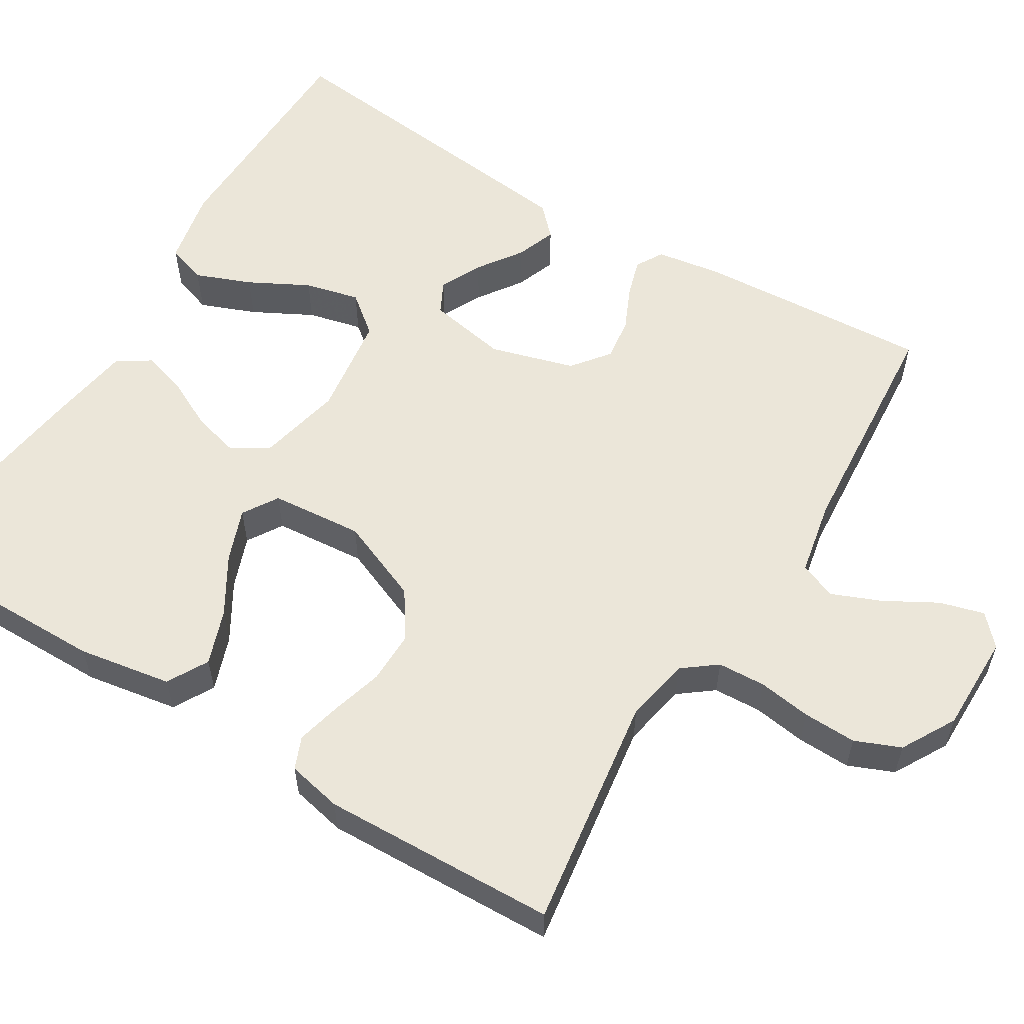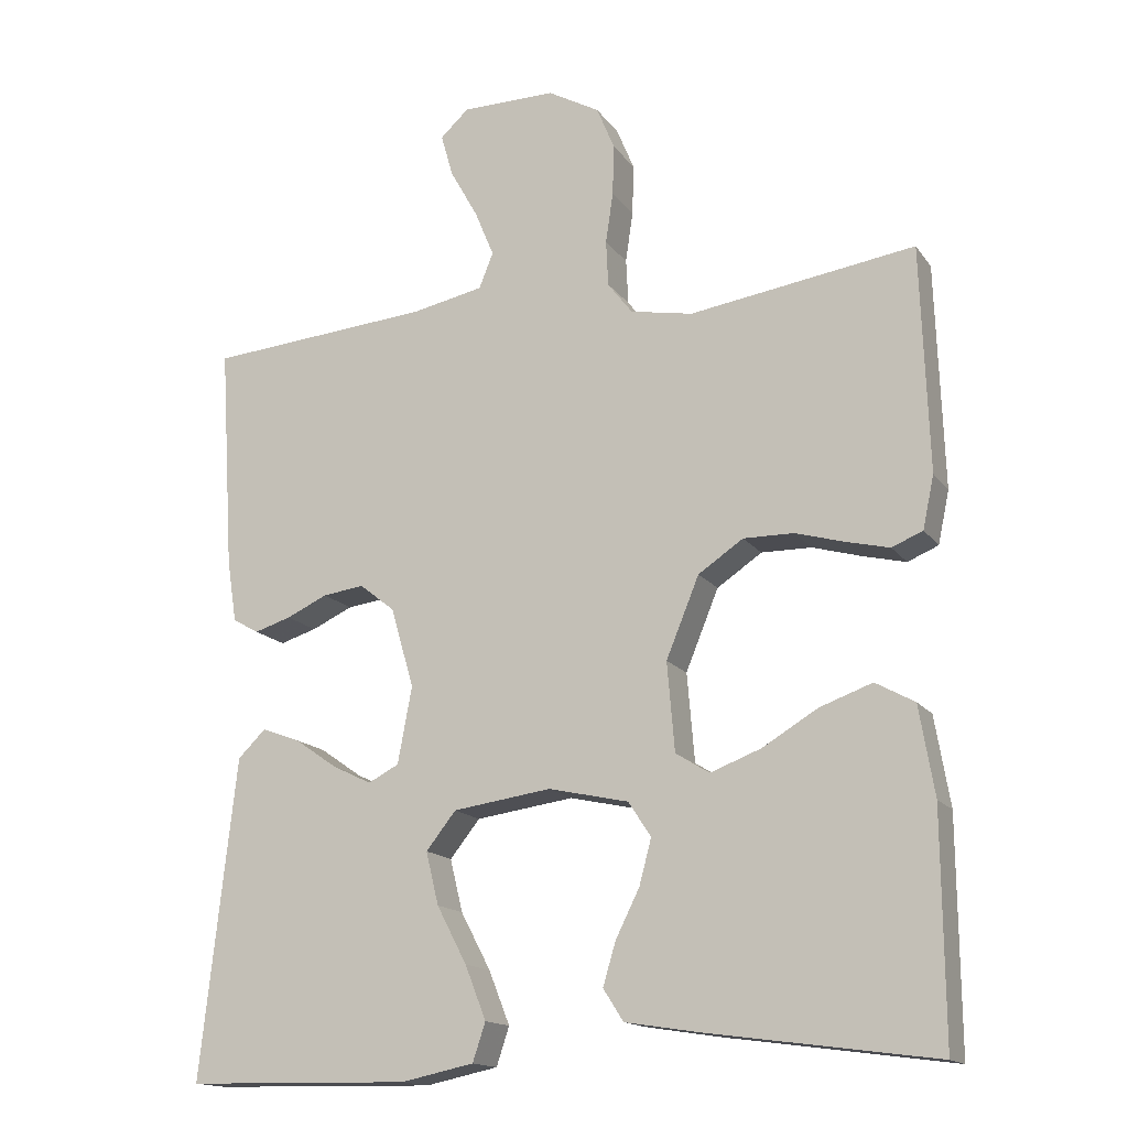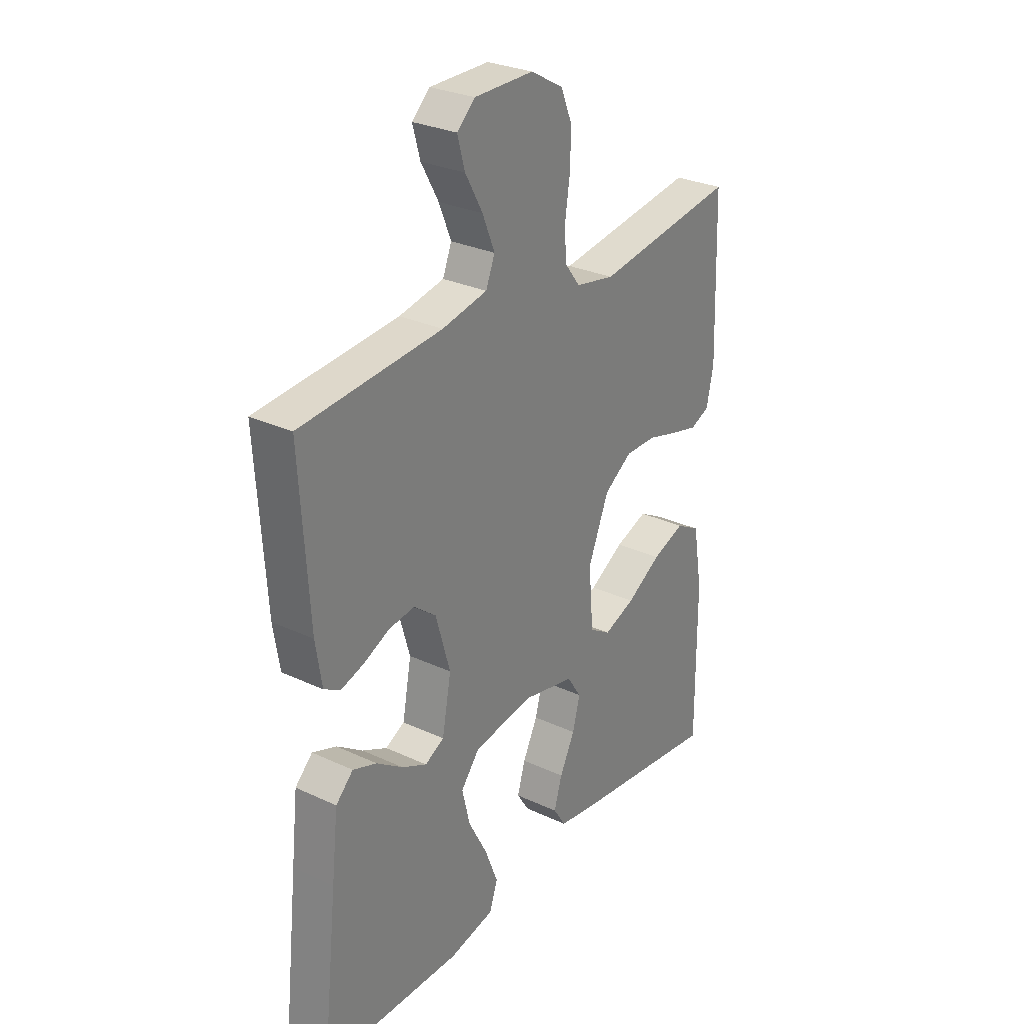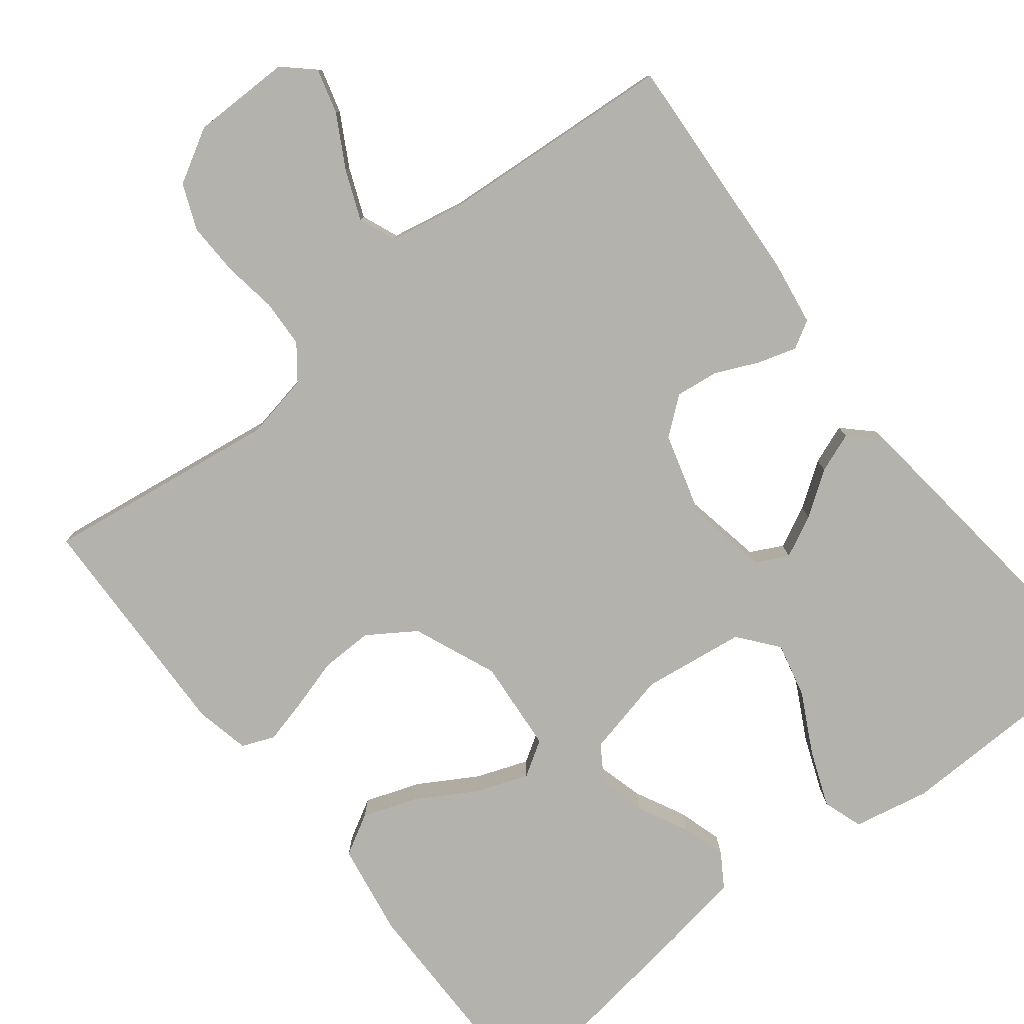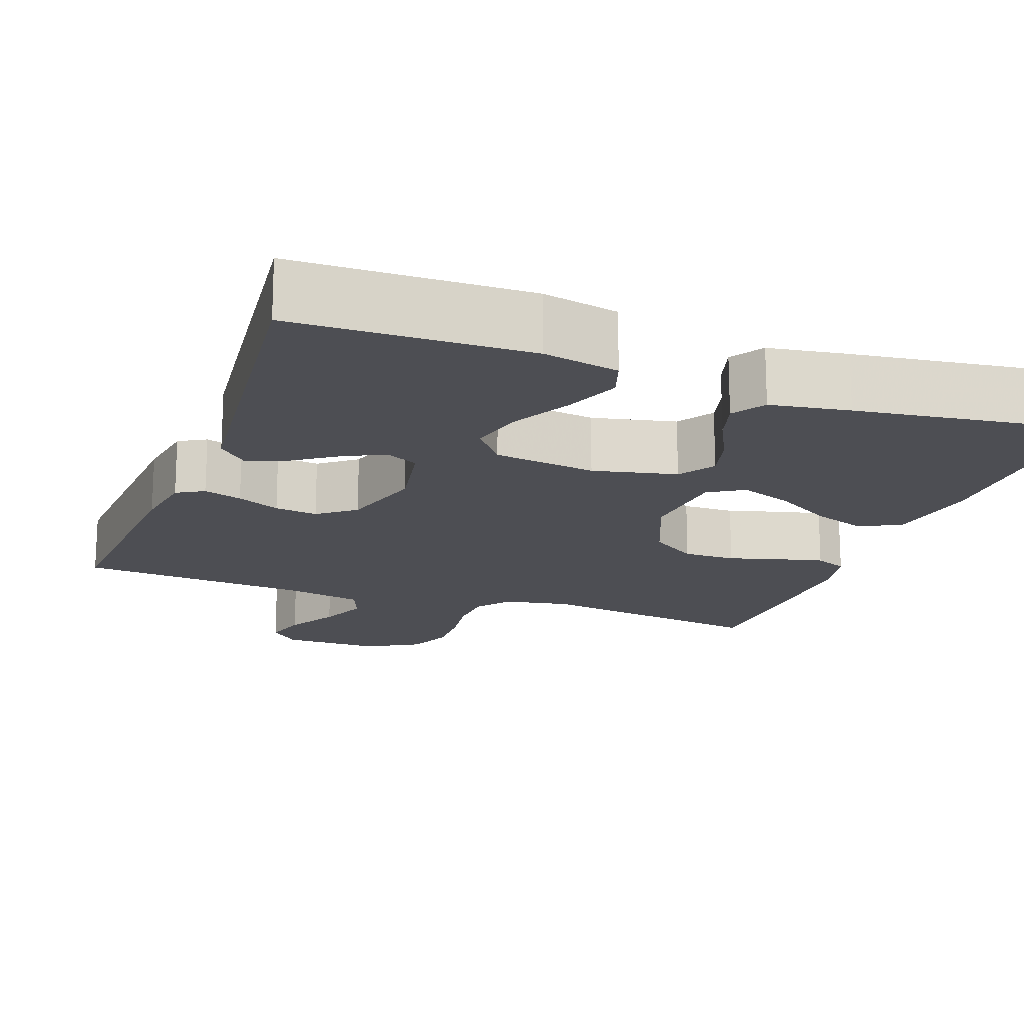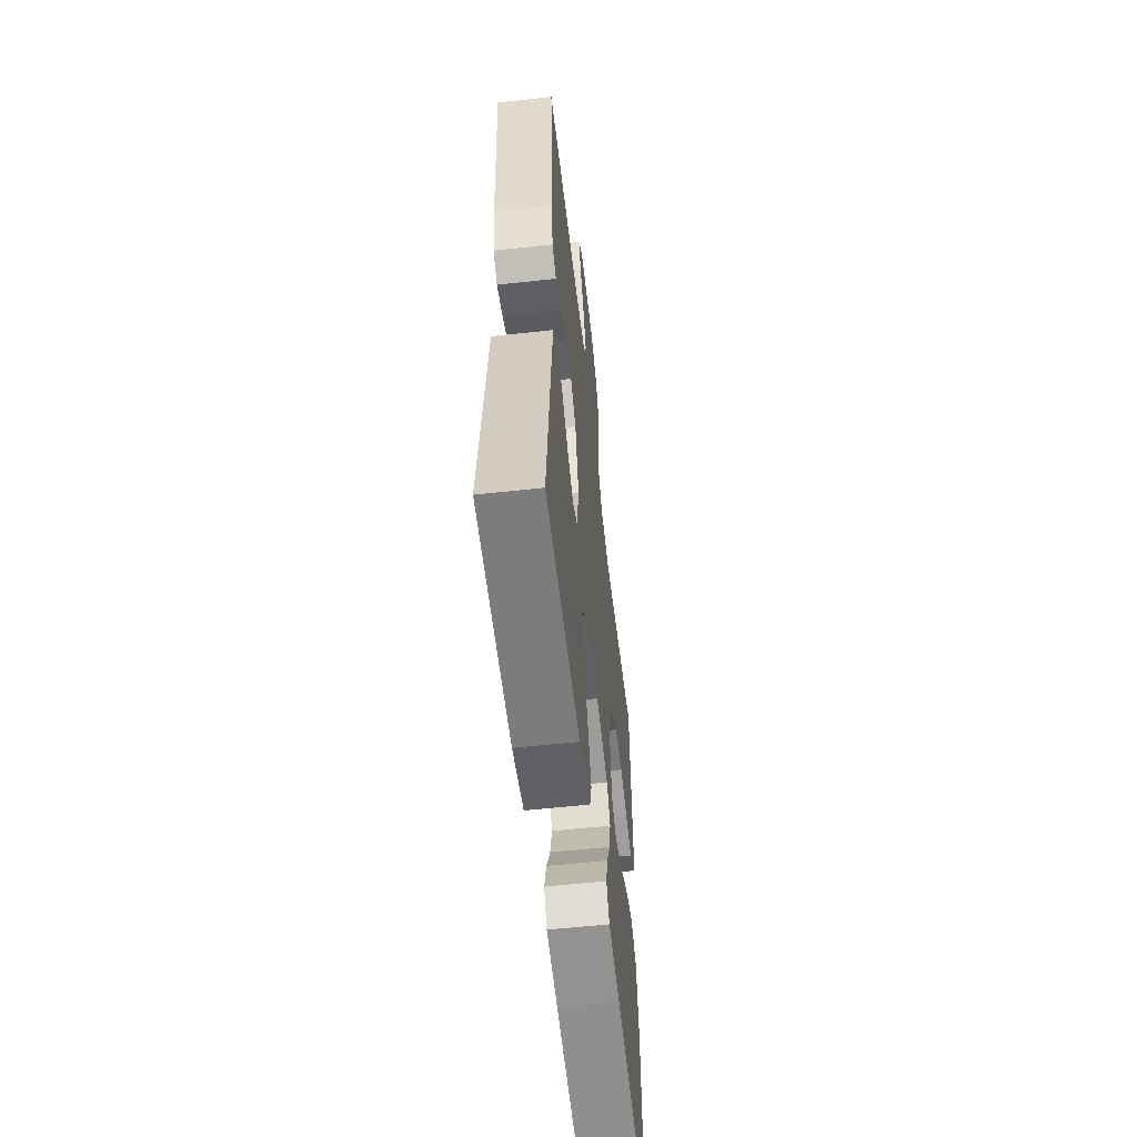
<metadata>
{"format":"obj","ext":"obj","renderer":"f3d","projection":"perspective","resolution":1024,"background":"white","views":[{"elev":57.3,"azim":-58.6,"up":"+Y"},{"elev":-15.7,"azim":-156.4,"up":"+Z"},{"elev":28.8,"azim":124.9,"up":"+Z"},{"elev":-79.5,"azim":38.3,"up":"+Y"},{"elev":-17.3,"azim":159.9,"up":"+Y"},{"elev":-57.6,"azim":96.5,"up":"+Z"}]}
</metadata>
<code>
v 0.5 0.07 0.5
v 0.481 0.07 0.2
v 0.468 0.07 0.117
v 0.433 0.07 0.097
v 0.384 0.07 0.112
v 0.329 0.07 0.137
v 0.274 0.07 0.144
v 0.227 0.07 0.107
v 0.196 0.07 0
v 0.215 0.07 -0.102
v 0.256 0.07 -0.123
v 0.309 0.07 -0.097
v 0.365 0.07 -0.058
v 0.416 0.07 -0.039
v 0.453 0.07 -0.075
v 0.467 0.07 -0.2
v 0.5 0.07 -0.5
v 0.2 0.07 -0.506
v 0.103 0.07 -0.486
v 0.086 0.07 -0.435
v 0.114 0.07 -0.364
v 0.154 0.07 -0.288
v 0.171 0.07 -0.218
v 0.131 0.07 -0.168
v 0 0.07 -0.15
v -0.107 0.07 -0.174
v -0.137 0.07 -0.22
v -0.121 0.07 -0.28
v -0.089 0.07 -0.344
v -0.072 0.07 -0.401
v -0.099 0.07 -0.443
v -0.2 0.07 -0.459
v -0.5 0.07 -0.5
v -0.498 0.07 -0.2
v -0.478 0.07 -0.081
v -0.426 0.07 -0.052
v -0.356 0.07 -0.077
v -0.282 0.07 -0.121
v -0.215 0.07 -0.146
v -0.17 0.07 -0.118
v -0.16 0.07 0
v -0.204 0.07 0.107
v -0.264 0.07 0.147
v -0.331 0.07 0.146
v -0.397 0.07 0.127
v -0.454 0.07 0.113
v -0.495 0.07 0.13
v -0.51 0.07 0.2
v -0.5 0.07 0.5
v -0.2 0.07 0.457
v -0.117 0.07 0.473
v -0.084 0.07 0.516
v -0.081 0.07 0.577
v -0.091 0.07 0.645
v -0.093 0.07 0.713
v -0.069 0.07 0.771
v 0 0.07 0.81
v 0.126 0.07 0.81
v 0.164 0.07 0.775
v 0.148 0.07 0.718
v 0.111 0.07 0.652
v 0.085 0.07 0.589
v 0.104 0.07 0.542
v 0.2 0.07 0.523
v 0.5 0 0.5
v 0.481 0 0.2
v 0.468 0 0.117
v 0.433 0 0.097
v 0.384 0 0.112
v 0.329 0 0.137
v 0.274 0 0.144
v 0.227 0 0.107
v 0.196 0 0
v 0.215 0 -0.102
v 0.256 0 -0.123
v 0.309 0 -0.097
v 0.365 0 -0.058
v 0.416 0 -0.039
v 0.453 0 -0.075
v 0.467 0 -0.2
v 0.5 0 -0.5
v 0.2 0 -0.506
v 0.103 0 -0.486
v 0.086 0 -0.435
v 0.114 0 -0.364
v 0.154 0 -0.288
v 0.171 0 -0.218
v 0.131 0 -0.168
v 0 0 -0.15
v -0.107 0 -0.174
v -0.137 0 -0.22
v -0.121 0 -0.28
v -0.089 0 -0.344
v -0.072 0 -0.401
v -0.099 0 -0.443
v -0.2 0 -0.459
v -0.5 0 -0.5
v -0.498 0 -0.2
v -0.478 0 -0.081
v -0.426 0 -0.052
v -0.356 0 -0.077
v -0.282 0 -0.121
v -0.215 0 -0.146
v -0.17 0 -0.118
v -0.16 0 0
v -0.204 0 0.107
v -0.264 0 0.147
v -0.331 0 0.146
v -0.397 0 0.127
v -0.454 0 0.113
v -0.495 0 0.13
v -0.51 0 0.2
v -0.5 0 0.5
v -0.2 0 0.457
v -0.117 0 0.473
v -0.084 0 0.516
v -0.081 0 0.577
v -0.091 0 0.645
v -0.093 0 0.713
v -0.069 0 0.771
v 0 0 0.81
v 0.126 0 0.81
v 0.164 0 0.775
v 0.148 0 0.718
v 0.111 0 0.652
v 0.085 0 0.589
v 0.104 0 0.542
v 0.2 0 0.523
f 58 59 60 61
f 58 61 62
f 57 58 62
f 56 57 62
f 53 54 55 56
f 52 53 56 62
f 51 52 62 63
f 47 48 49 50
f 47 50 51
f 44 45 46 47
f 44 47 51 63
f 35 36 37 38
f 35 38 39
f 34 35 39
f 33 34 39
f 32 33 39 40
f 28 29 30 31
f 27 28 31 32
f 19 20 21 22
f 17 18 19 22
f 17 22 23
f 16 17 23 24
f 12 13 14 15
f 11 12 15 16
f 3 4 5 6
f 1 2 3 6
f 64 1 6 7
f 43 44 63 64
f 42 43 64 7
f 41 42 7 8
f 40 41 8 9
f 27 32 40
f 26 27 40
f 25 26 40 9
f 11 16 24 25
f 10 11 25
f 9 10 25
f 125 124 123 122
f 126 125 122
f 126 122 121
f 126 121 120
f 120 119 118 117
f 126 120 117 116
f 127 126 116 115
f 114 113 112 111
f 115 114 111
f 111 110 109 108
f 127 115 111 108
f 102 101 100 99
f 103 102 99
f 103 99 98
f 103 98 97
f 104 103 97 96
f 95 94 93 92
f 96 95 92 91
f 86 85 84 83
f 86 83 82 81
f 87 86 81
f 88 87 81 80
f 79 78 77 76
f 80 79 76 75
f 70 69 68 67
f 70 67 66 65
f 71 70 65 128
f 128 127 108 107
f 71 128 107 106
f 72 71 106 105
f 73 72 105 104
f 104 96 91
f 104 91 90
f 73 104 90 89
f 89 88 80 75
f 89 75 74
f 89 74 73
f 1 65 66 2
f 2 66 67 3
f 3 67 68 4
f 4 68 69 5
f 5 69 70 6
f 6 70 71 7
f 7 71 72 8
f 8 72 73 9
f 9 73 74 10
f 10 74 75 11
f 11 75 76 12
f 12 76 77 13
f 13 77 78 14
f 14 78 79 15
f 15 79 80 16
f 16 80 81 17
f 17 81 82 18
f 18 82 83 19
f 19 83 84 20
f 20 84 85 21
f 21 85 86 22
f 22 86 87 23
f 23 87 88 24
f 24 88 89 25
f 25 89 90 26
f 26 90 91 27
f 27 91 92 28
f 28 92 93 29
f 29 93 94 30
f 30 94 95 31
f 31 95 96 32
f 32 96 97 33
f 33 97 98 34
f 34 98 99 35
f 35 99 100 36
f 36 100 101 37
f 37 101 102 38
f 38 102 103 39
f 39 103 104 40
f 40 104 105 41
f 41 105 106 42
f 42 106 107 43
f 43 107 108 44
f 44 108 109 45
f 45 109 110 46
f 46 110 111 47
f 47 111 112 48
f 48 112 113 49
f 49 113 114 50
f 50 114 115 51
f 51 115 116 52
f 52 116 117 53
f 53 117 118 54
f 54 118 119 55
f 55 119 120 56
f 56 120 121 57
f 57 121 122 58
f 58 122 123 59
f 59 123 124 60
f 60 124 125 61
f 61 125 126 62
f 62 126 127 63
f 63 127 128 64
f 64 128 65 1

</code>
